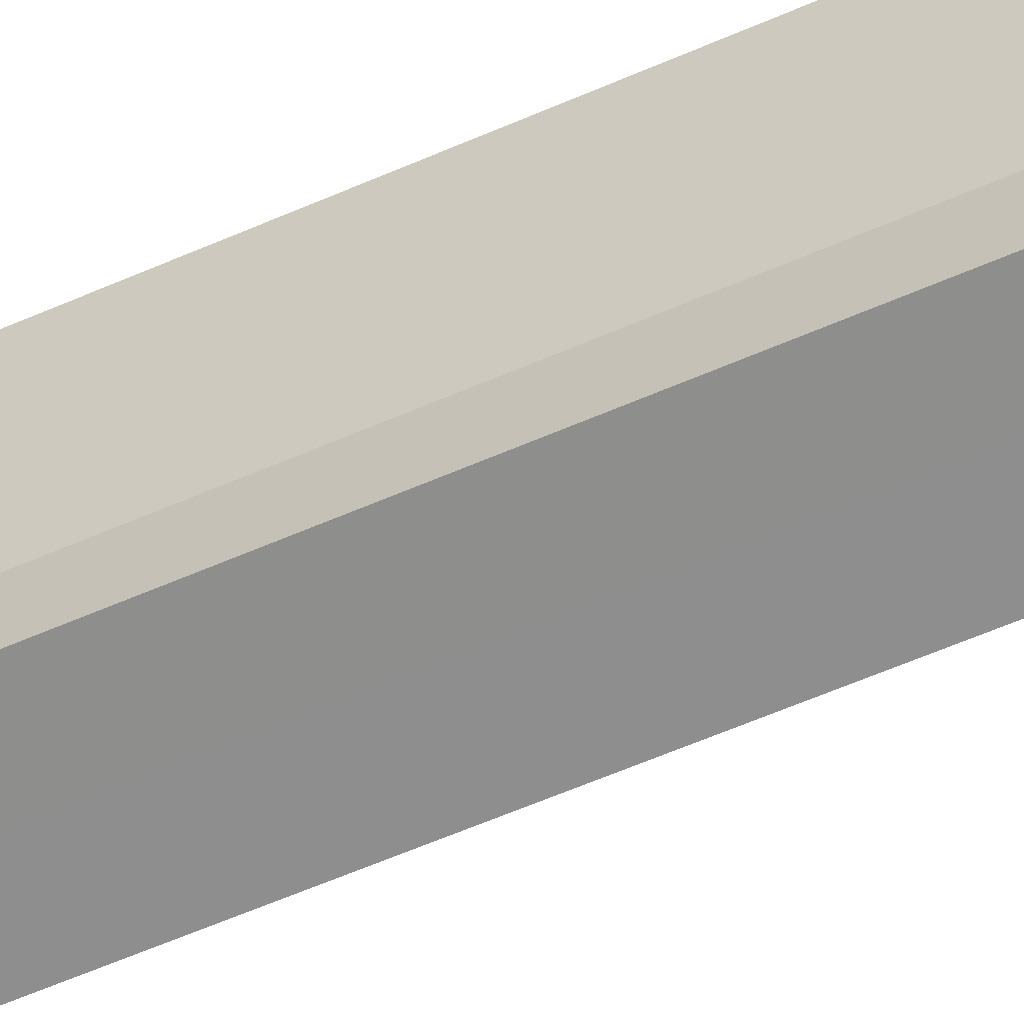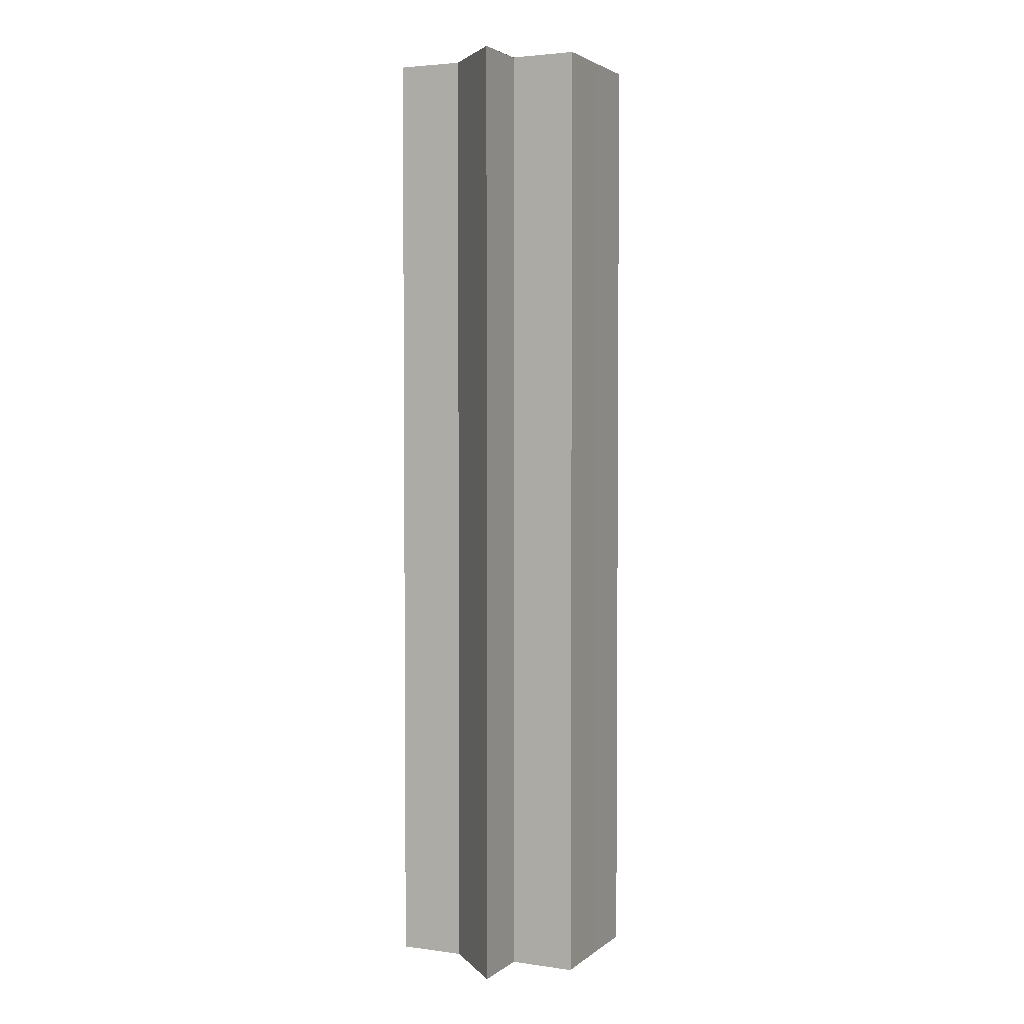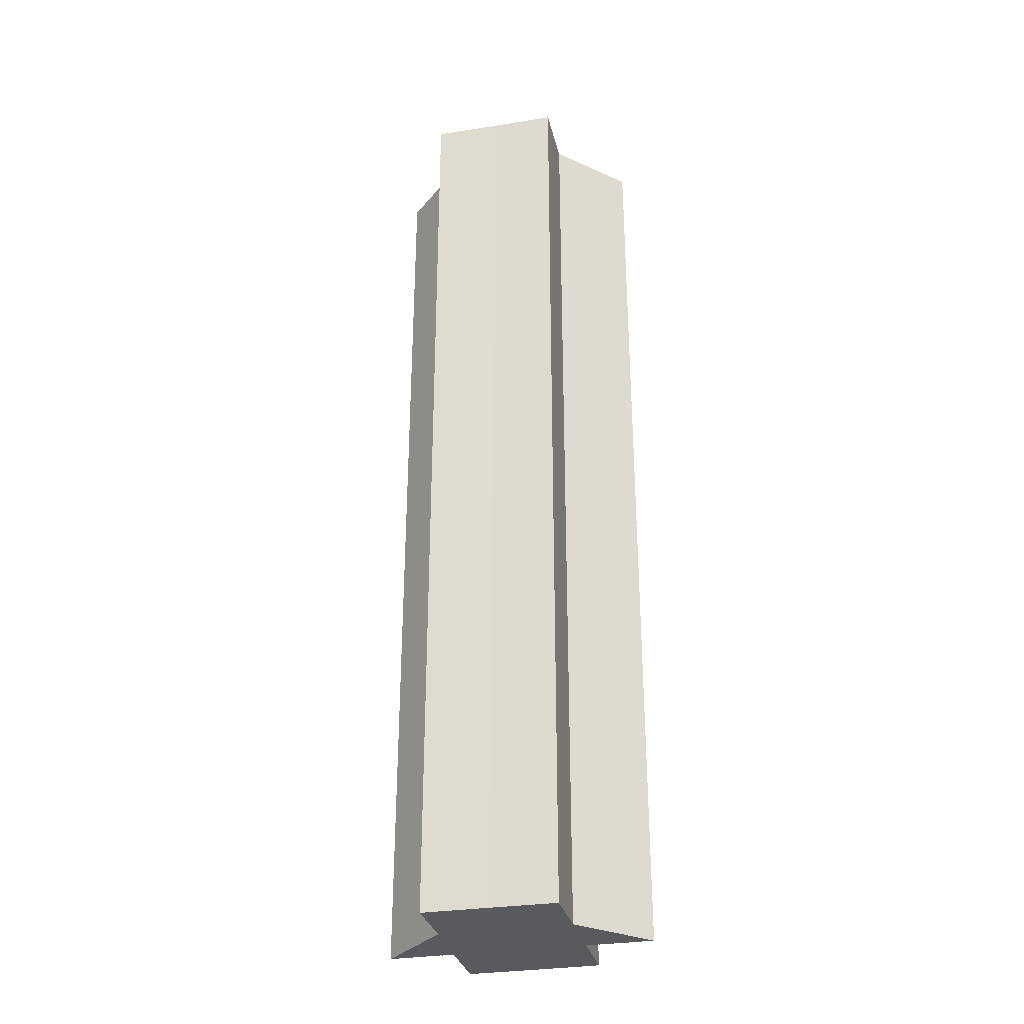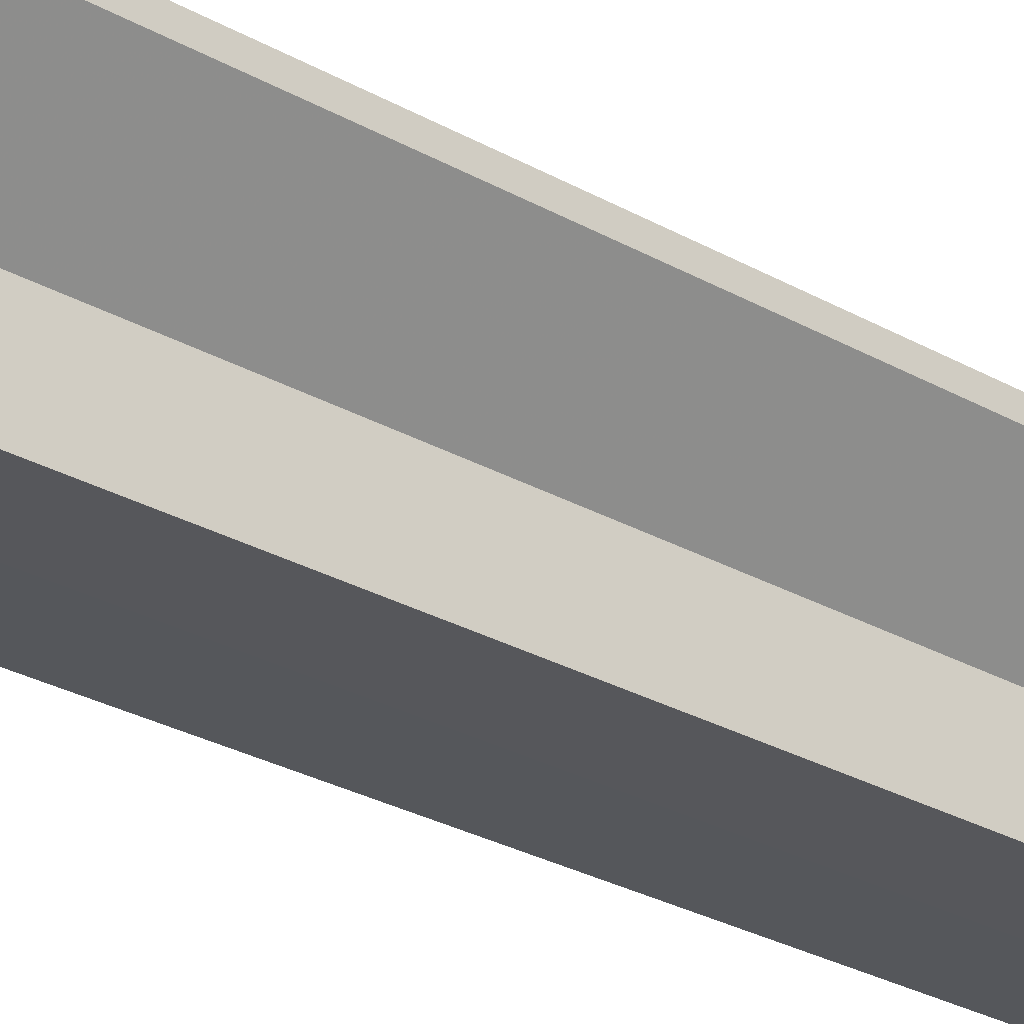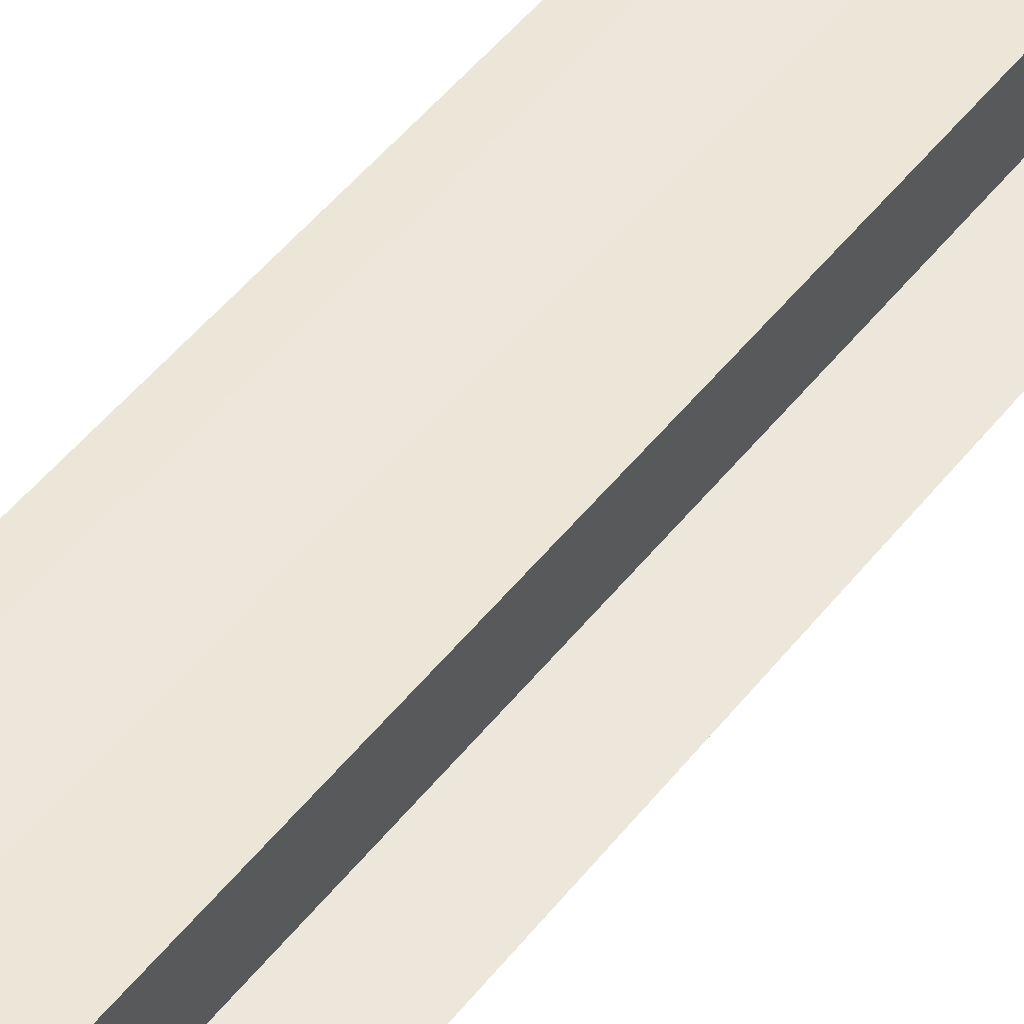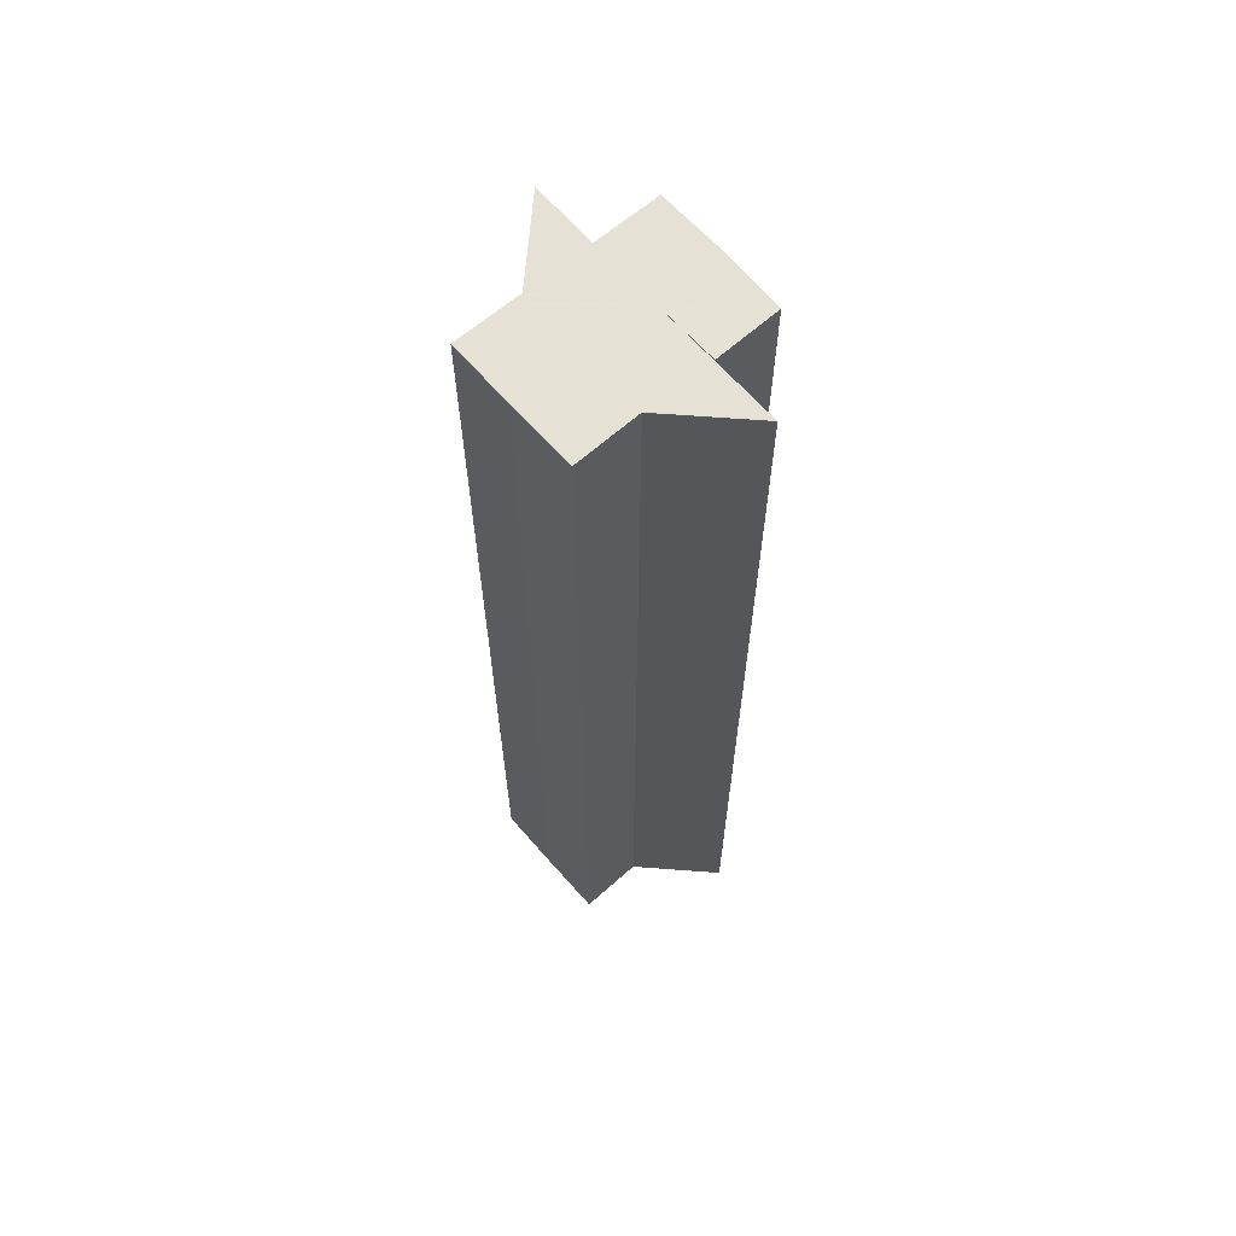
<metadata>
{"format":"obj","ext":"obj","renderer":"f3d","projection":"perspective","resolution":1024,"background":"white","views":[{"elev":-64.7,"azim":113.3,"up":"+Y"},{"elev":3.2,"azim":114.9,"up":"+Z"},{"elev":-31.0,"azim":12.7,"up":"+Z"},{"elev":-27.0,"azim":48.3,"up":"+Y"},{"elev":51.8,"azim":37.3,"up":"+Y"},{"elev":64.3,"azim":49.2,"up":"+Z"}]}
</metadata>
<code>
o 6477
v 2246 1881 8.328
v 2246 1881 8.328
v 2246 1881 8.183
v 2246 1881 8.328
v 2246 1881 8.183
v 2246 1881 8.328
v 2246 1881 8.183
v 2246 1881 8.328
v 2246 1881 8.183
v 2246 1881 8.328
v 2246 1881 8.328
v 2246 1881 8.328
v 2246 1881 8.328
v 2246 1881 8.183
v 2246 1881 8.183
v 2246 1881 8.328
v 2246 1881 8.183
v 2246 1881 8.183
v 2246 1881 8.328
v 2246 1881 8.183
v 2246 1881 8.328
v 2246 1881 8.328
v 2246 1881 8.328
v 2246 1881 8.328
v 2246 1881 8.328
v 2246 1881 8.183
v 2246 1881 8.183
v 2246 1881 8.183
v 2246 1881 8.183
v 2246 1881 8.328
v 2246 1881 8.328
v 2246 1881 8.328
v 2246 1881 8.328
v 2246 1881 8.183
v 2246 1881 8.328
v 2246 1881 8.328
v 2246 1881 8.328
v 2246 1881 8.328
v 2246 1881 8.328
v 2246 1881 8.183
v 2246 1881 8.183
v 2246 1881 8.328
v 2246 1881 8.328
v 2246 1881 8.183
v 2246 1881 8.183
v 2246 1881 8.183
v 2246 1881 8.183
v 2246 1881 8.328
v 2246 1881 8.328
v 2246 1881 8.183
v 2246 1881 8.328
v 2246 1881 8.328
v 2246 1881 8.328
v 2246 1881 8.328
v 2246 1881 8.183
v 2246 1881 8.328
v 2246 1881 8.328
v 2246 1881 8.183
v 2246 1881 8.183
v 2246 1881 8.183
v 2246 1881 8.183
v 2246 1881 8.183
v 2246 1881 8.183
v 2246 1881 8.183
v 2246 1881 8.183
v 2246 1881 8.183
v 2246 1881 8.183
v 2246 1881 8.183
v 2246 1881 8.183
v 2246 1881 8.183
v 2246 1881 8.183
v 2246 1881 8.328
v 2246 1881 8.328
v 2246 1881 8.183
f 1 2 3
f 2 4 5
f 3 6 7
f 7 8 9
f 10 8 11
f 10 12 8
f 10 11 13
f 14 13 15
f 10 16 12
f 17 16 18
f 10 19 16
f 20 21 17
f 10 22 19
f 23 24 20
f 24 25 26
f 27 22 28
f 29 30 27
f 31 32 29
f 32 33 34
f 10 35 36
f 10 37 35
f 10 36 38
f 10 39 37
f 40 36 41
f 42 43 40
f 44 37 45
f 46 39 47
f 48 49 46
f 50 51 44
f 52 53 50
f 53 54 55
f 56 57 58
f 59 38 60
f 61 60 62
f 61 62 63
f 61 63 64
f 61 64 65
f 61 66 67
f 61 68 66
f 61 69 68
f 61 70 69
f 61 71 70
f 61 15 71
f 72 73 74

</code>
